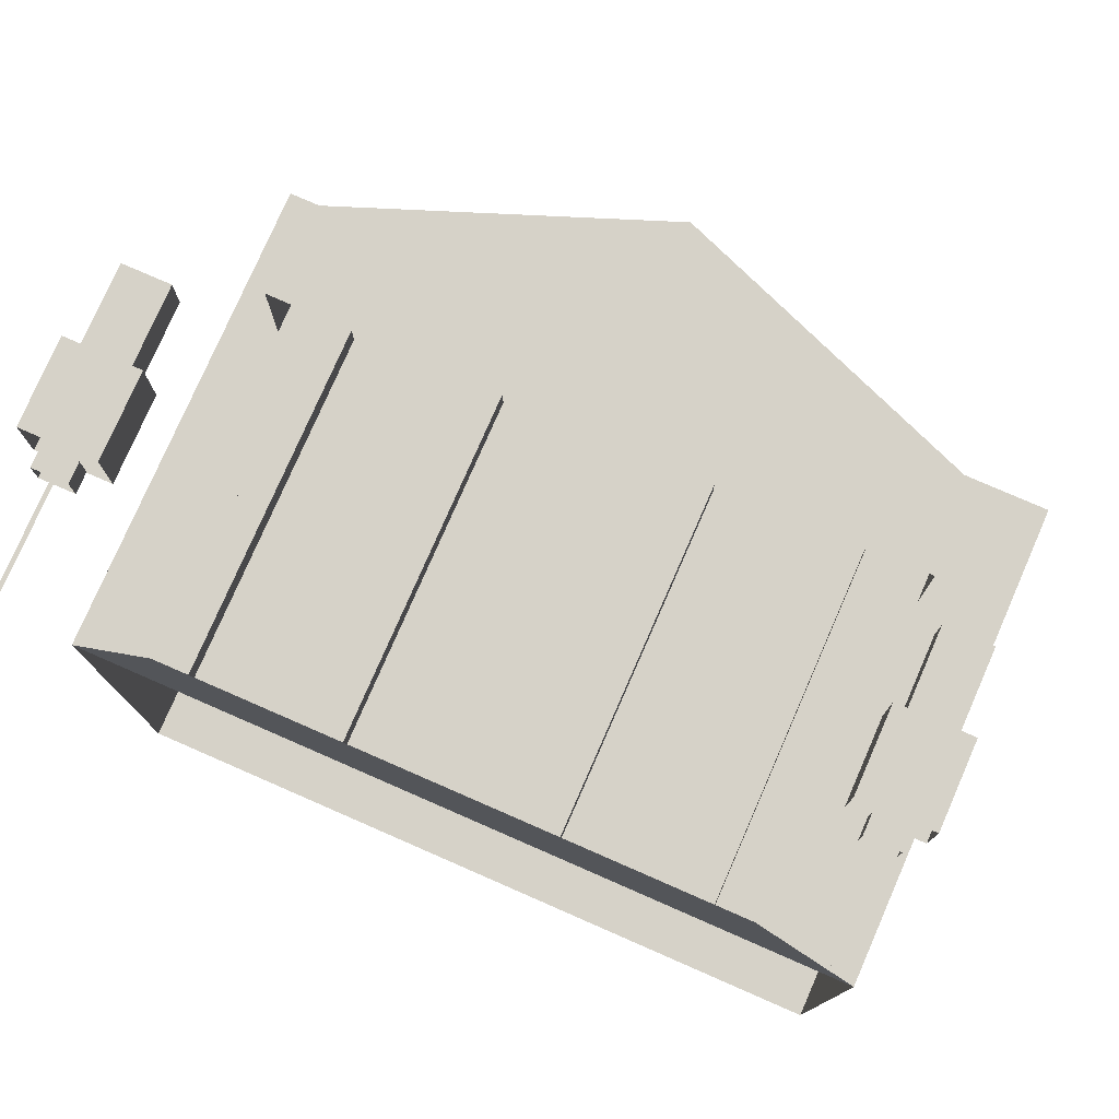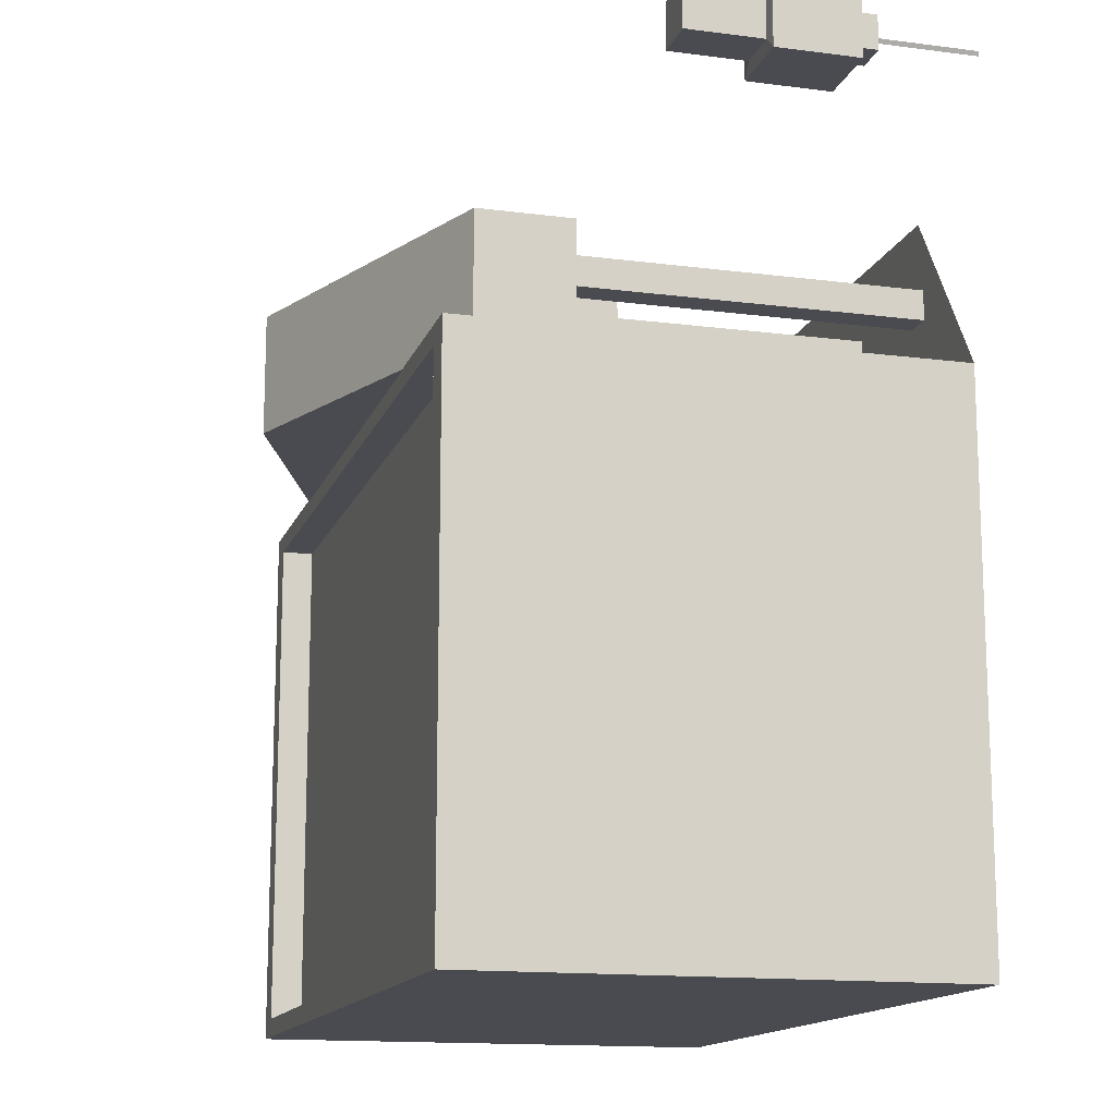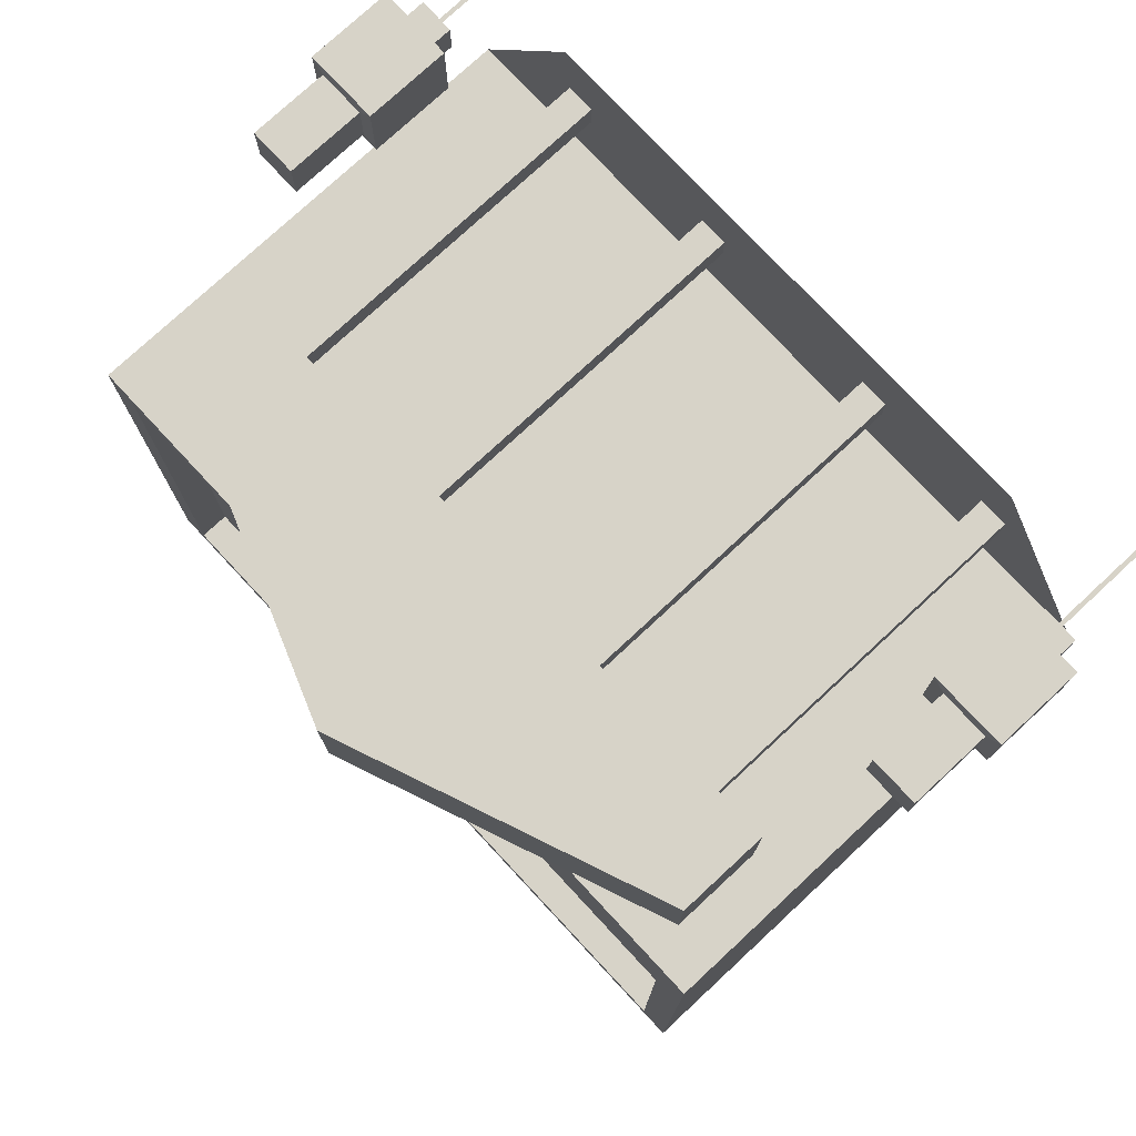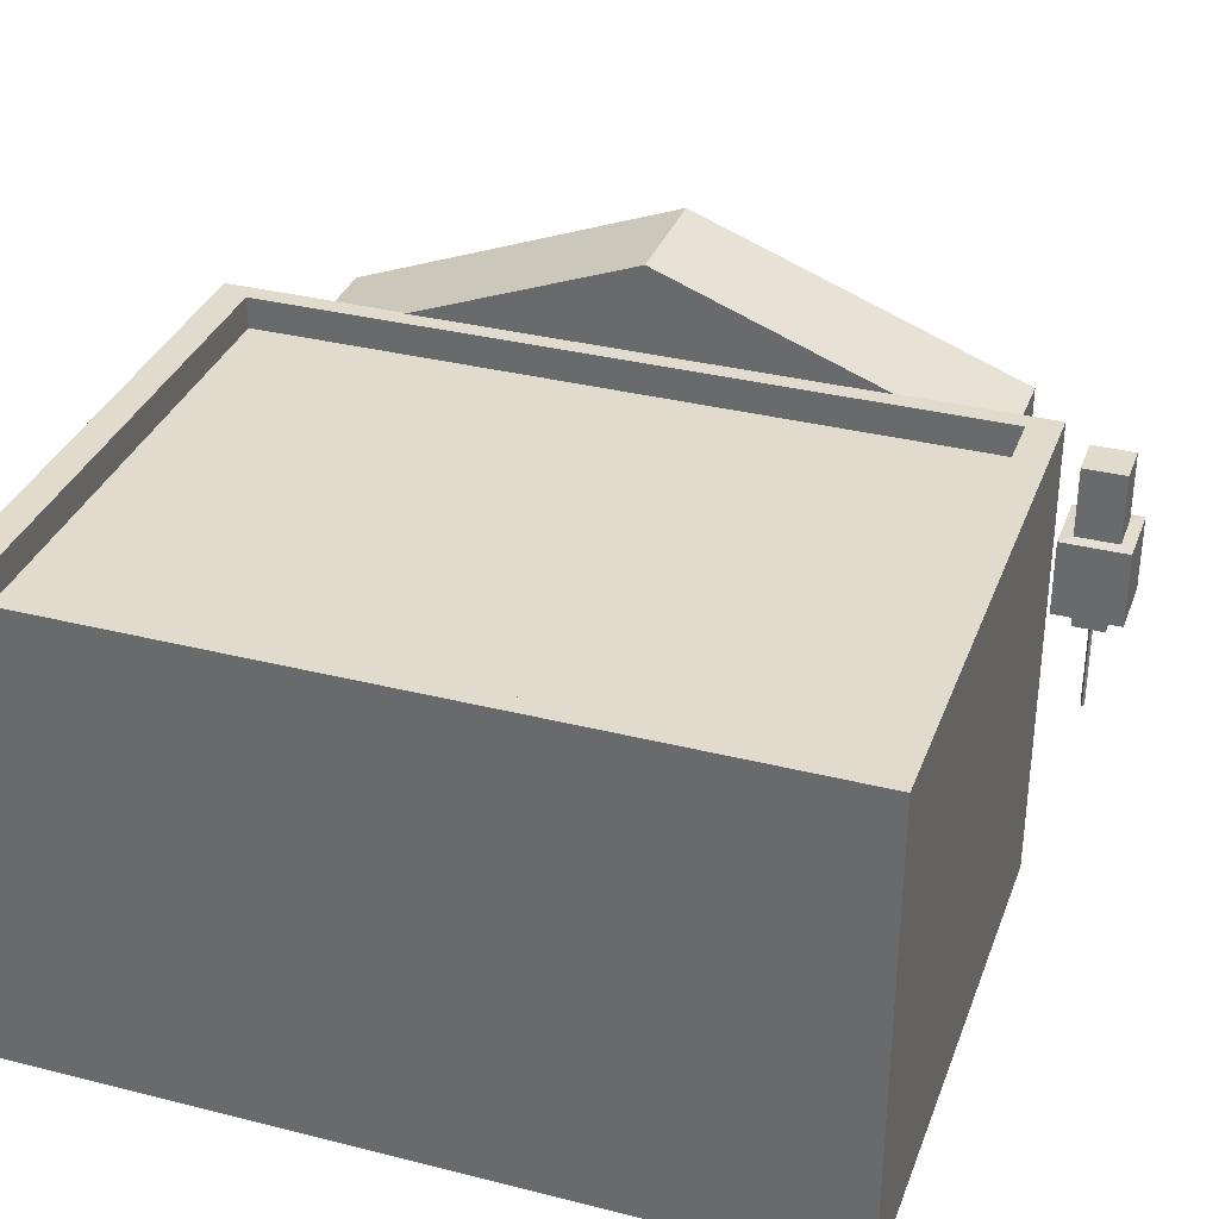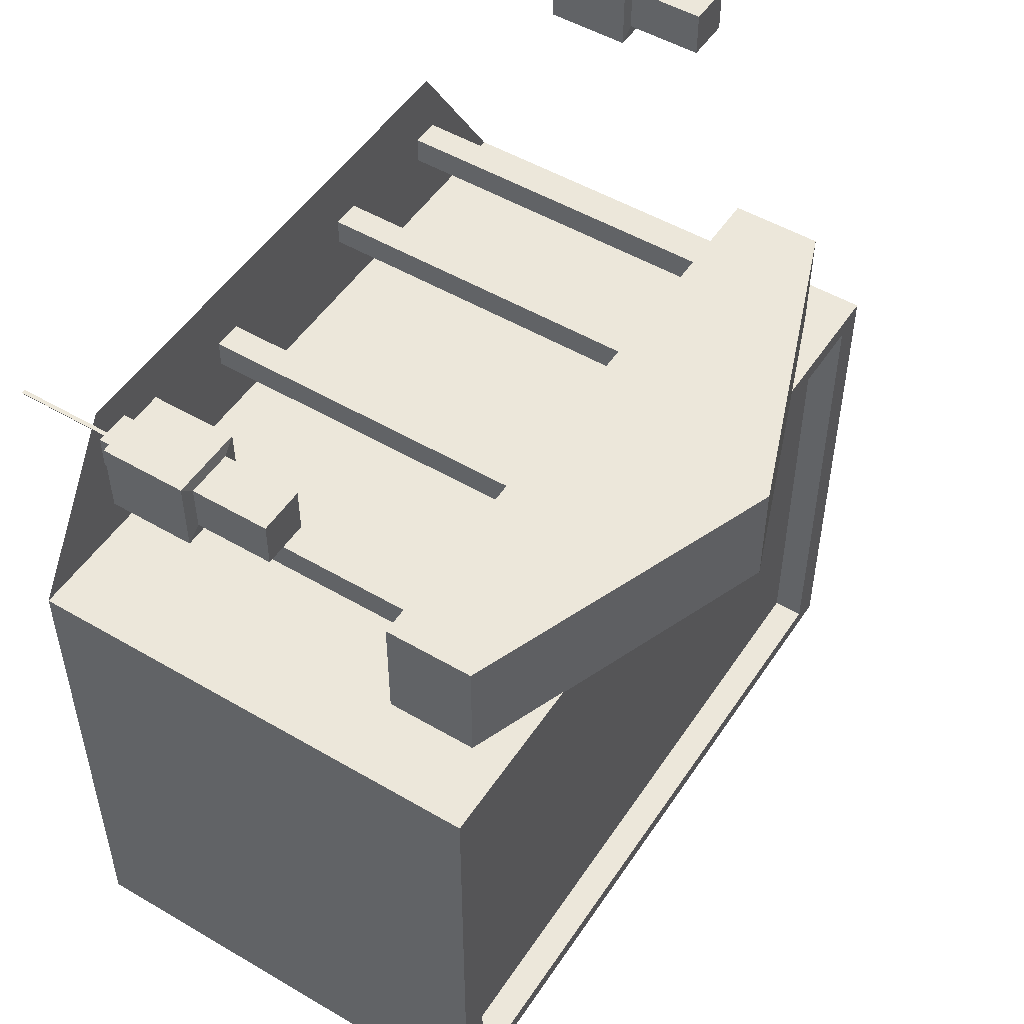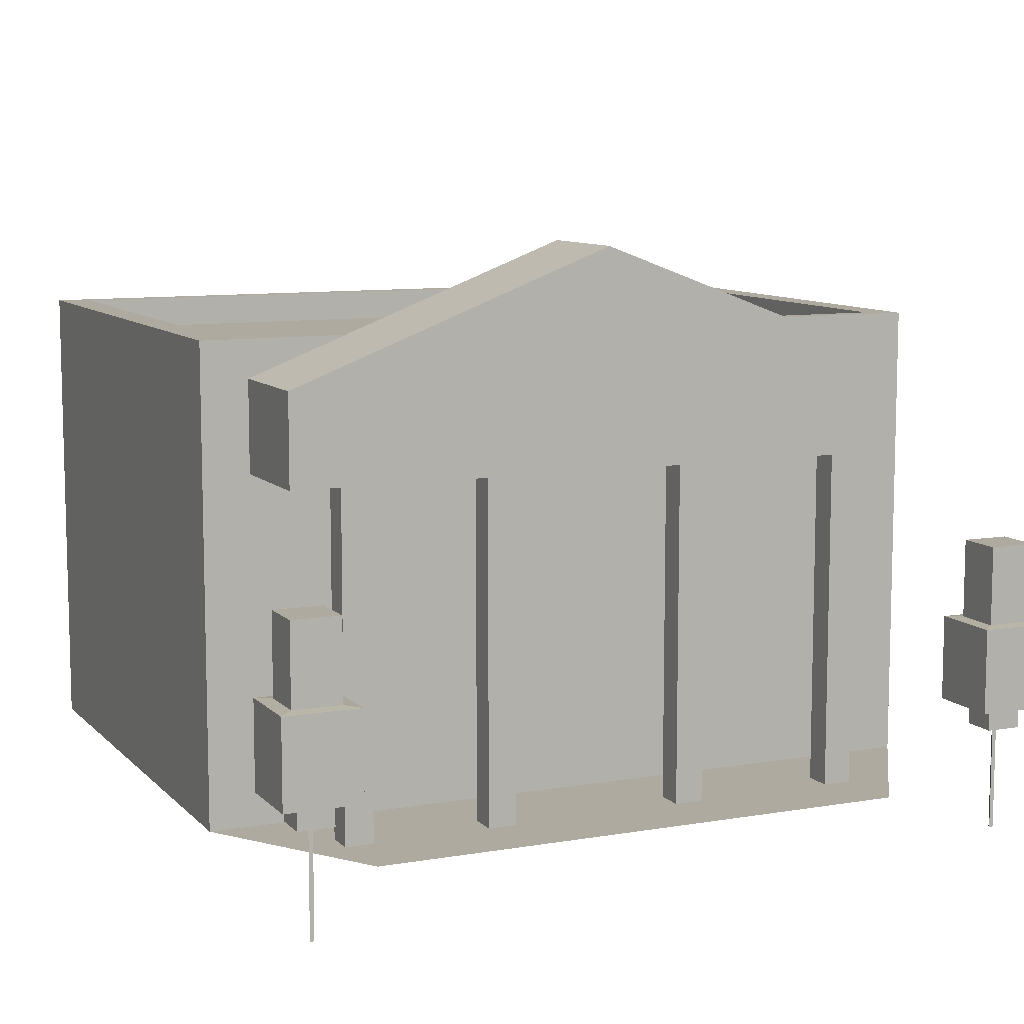
<metadata>
{"format":"obj","ext":"obj","renderer":"f3d","projection":"perspective","resolution":1024,"background":"white","views":[{"elev":77.6,"azim":23.6,"up":"+Z"},{"elev":-14.4,"azim":-105.8,"up":"+Z"},{"elev":76.6,"azim":-132.9,"up":"+Z"},{"elev":33.9,"azim":-161.1,"up":"+Y"},{"elev":51.0,"azim":122.6,"up":"+Z"},{"elev":9.4,"azim":-24.3,"up":"+Y"}]}
</metadata>
<code>
o service_administration_Cube.020
v -0.804 0.004893 0.1877
v -0.738 1.039 0.1473
v -0.804 0.004893 -0.9789
v -0.738 1.039 -0.9385
v 0.8749 0.004893 0.1877
v 0.8089 1.039 0.1473
v 0.8749 0.004893 -0.9789
v 0.8089 1.039 -0.9385
v -0.7017 0.957 0.4374
v 0.001172 1.225 0.4374
v -0.7017 0.957 0.1846
v 0.001172 1.225 0.1846
v 0.7041 0.957 0.4374
v -0.7017 0.7586 0.4374
v 0.7041 0.957 0.1846
v -0.7017 0.7586 0.1846
v 0.7041 0.7586 0.1846
v 0.7041 0.7586 0.4374
v -0.584 0.005836 0.4112
v -0.584 0.7649 0.4112
v -0.584 0.005836 0.3483
v -0.584 0.7649 0.3483
v -0.5211 0.005836 0.4112
v -0.5211 0.7649 0.4112
v -0.5211 0.005836 0.3483
v -0.5211 0.7649 0.3483
v 0.5638 0.005836 0.4112
v 0.5638 0.7649 0.4112
v 0.5638 0.005836 0.3483
v 0.5638 0.7649 0.3483
v 0.6267 0.005836 0.4112
v 0.6267 0.7649 0.4112
v 0.6267 0.005836 0.3483
v 0.6267 0.7649 0.3483
v 0.1858 0.005836 0.4112
v 0.1858 0.7649 0.4112
v 0.1858 0.005836 0.3483
v 0.1858 0.7649 0.3483
v 0.2487 0.005836 0.4112
v 0.2487 0.7649 0.4112
v 0.2487 0.005836 0.3483
v 0.2487 0.7649 0.3483
v -0.2615 0.005836 0.4112
v -0.2615 0.7649 0.4112
v -0.2615 0.005836 0.3483
v -0.2615 0.7649 0.3483
v -0.1986 0.005836 0.4112
v -0.1986 0.7649 0.4112
v -0.1986 0.005836 0.3483
v -0.1986 0.7649 0.3483
v -0.804 1.039 0.1877
v -0.804 1.039 -0.9789
v 0.8749 1.039 -0.9789
v 0.8749 1.039 0.1877
v -0.738 0.9708 0.1473
v -0.738 0.9708 -0.9385
v 0.8089 0.9708 -0.9385
v 0.8089 0.9708 0.1473
v -0.5689 0.004893 0.5563
v 0.6398 0.004893 0.5563
v -0.804 0.9761 0.1877
v -0.804 0.9761 -0.9789
v 0.8749 0.9761 -0.9789
v 0.8749 0.9761 0.1877
f 61 51 52 62
f 62 52 53 63
f 63 53 54 64
f 64 54 51 61
f 8 4 56 57
f 9 10 12 11
f 11 12 15
f 15 12 10 13
f 13 10 9
f 9 11 16 14
f 15 13 18 17
f 13 9 14 18
f 19 20 22 21
f 21 22 26 25
f 25 26 24 23
f 23 24 20 19
f 27 28 30 29
f 29 30 34 33
f 33 34 32 31
f 31 32 28 27
f 35 36 38 37
f 37 38 42 41
f 41 42 40 39
f 39 40 36 35
f 43 44 46 45
f 45 46 50 49
f 49 50 48 47
f 47 48 44 43
f 2 4 52 51
f 4 8 53 52
f 8 6 54 53
f 6 2 51 54
f 57 56 55 58
f 6 8 57 58
f 4 2 55 56
f 2 6 58 55
f 1 59 60 5
f 5 64 61 1
f 7 63 64 5
f 3 62 63 7
f 1 61 62 3
o Tree_2_3_61.438_Mesh.9325
v 0.7453 0.1959 0.7715
v 0.732 0.5962 0.7847
v 0.8196 0.1959 0.7715
v 0.8329 0.5962 0.7847
v 0.8196 0.1959 0.6976
v 0.8329 0.5962 0.6844
v 0.7453 0.1959 0.6976
v 0.732 0.5962 0.6844
v 0.732 0.4294 0.7847
v 0.8329 0.4294 0.7847
v 0.8329 0.4294 0.6844
v 0.732 0.4294 0.6844
v 0.7033 0.2456 0.8132
v 0.8616 0.2456 0.8132
v 0.8616 0.2456 0.6558
v 0.7033 0.2456 0.6558
v 0.7453 0.2404 0.7715
v 0.8196 0.2404 0.7715
v 0.8196 0.2404 0.6976
v 0.7453 0.2404 0.6976
v 0.7033 0.4269 0.8132
v 0.8616 0.4269 0.8132
v 0.8616 0.4269 0.6558
v 0.7033 0.4269 0.6558
v 0.778 0.1925 0.739
v 0.7869 0.1925 0.739
v 0.7824 0.1925 0.7301
v 0.778 -0.0296 0.739
v 0.7869 -0.0296 0.739
v 0.7824 -0.0296 0.7301
f 67 82 81 65
f 69 83 82 67
f 71 84 83 69
f 73 66 72 76
f 68 70 72 66
f 74 68 66 73
f 75 70 68 74
f 76 72 70 75
f 76 88 85 73
f 78 86 85 77
f 79 87 86 78
f 80 88 87 79
f 84 71 65 81
f 88 80 77 85
f 86 74 73 85
f 87 75 74 86
f 88 76 75 87
f 90 93 94 91
f 89 92 93 90
f 91 94 92 89
o Tree_2_3_61.439_Mesh.9326
v -0.8432 0.1959 0.8628
v -0.8564 0.5962 0.876
v -0.7689 0.1959 0.8628
v -0.7556 0.5962 0.876
v -0.7689 0.1959 0.7889
v -0.7556 0.5962 0.7757
v -0.8432 0.1959 0.7889
v -0.8564 0.5962 0.7757
v -0.8564 0.4294 0.876
v -0.7556 0.4294 0.876
v -0.7556 0.4294 0.7757
v -0.8564 0.4294 0.7757
v -0.8852 0.2456 0.9046
v -0.7269 0.2456 0.9046
v -0.7269 0.2456 0.7472
v -0.8852 0.2456 0.7472
v -0.8432 0.2404 0.8628
v -0.7689 0.2404 0.8628
v -0.7689 0.2404 0.7889
v -0.8432 0.2404 0.7889
v -0.8852 0.4269 0.9046
v -0.7269 0.4269 0.9046
v -0.7269 0.4269 0.7472
v -0.8852 0.4269 0.7472
v -0.8105 0.1925 0.8303
v -0.8015 0.1925 0.8303
v -0.806 0.1925 0.8214
v -0.8105 -0.0296 0.8303
v -0.8015 -0.0296 0.8303
v -0.806 -0.0296 0.8214
f 97 112 111 95
f 99 113 112 97
f 101 114 113 99
f 103 96 102 106
f 98 100 102 96
f 104 98 96 103
f 105 100 98 104
f 106 102 100 105
f 106 118 115 103
f 108 116 115 107
f 109 117 116 108
f 110 118 117 109
f 114 101 95 111
f 118 110 107 115
f 116 104 103 115
f 117 105 104 116
f 118 106 105 117
f 120 123 124 121
f 119 122 123 120
f 121 124 122 119

</code>
